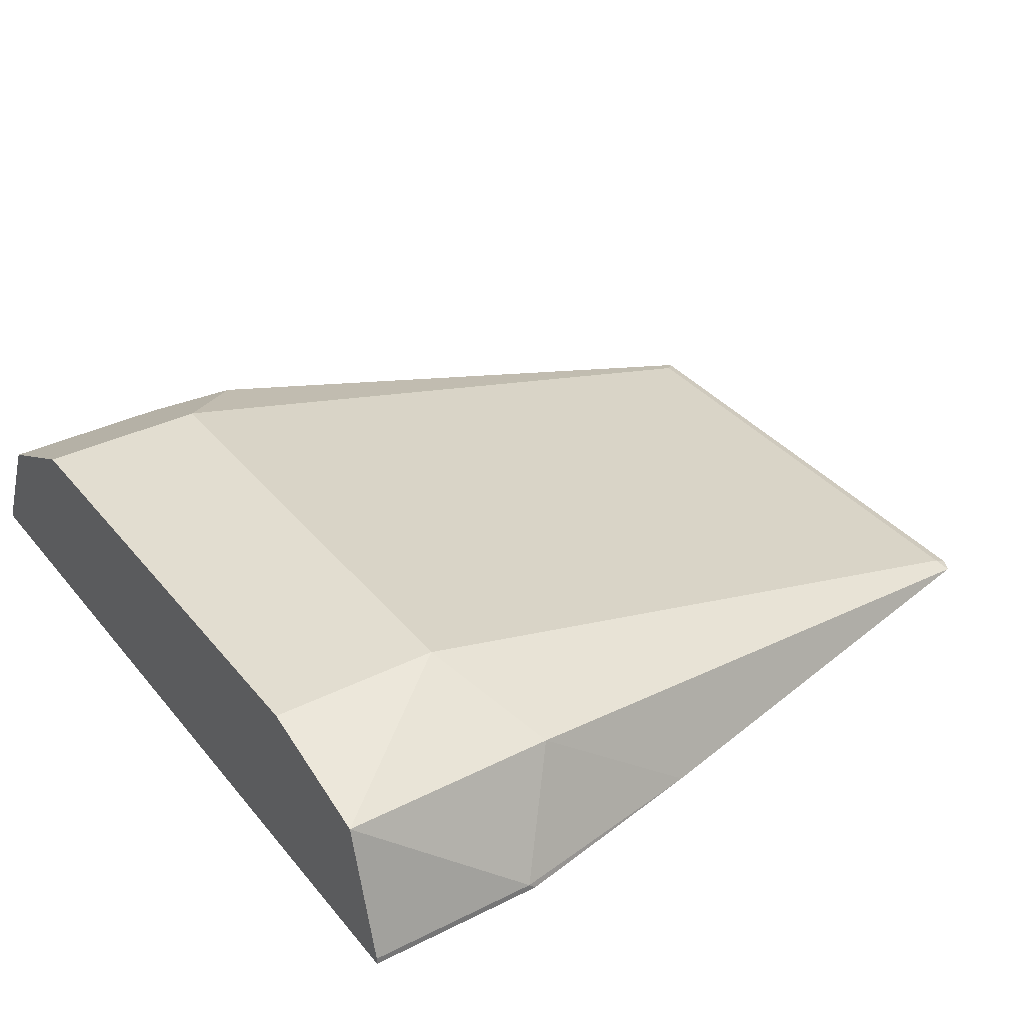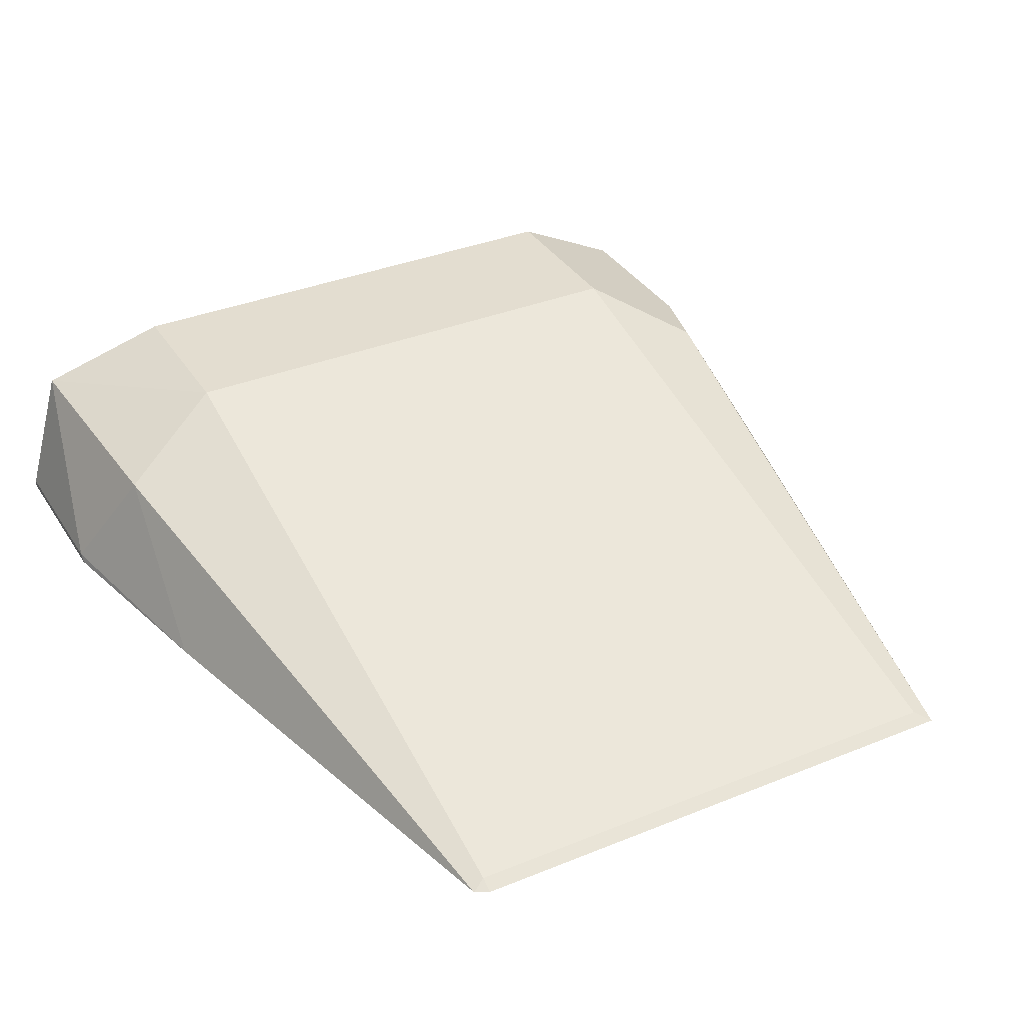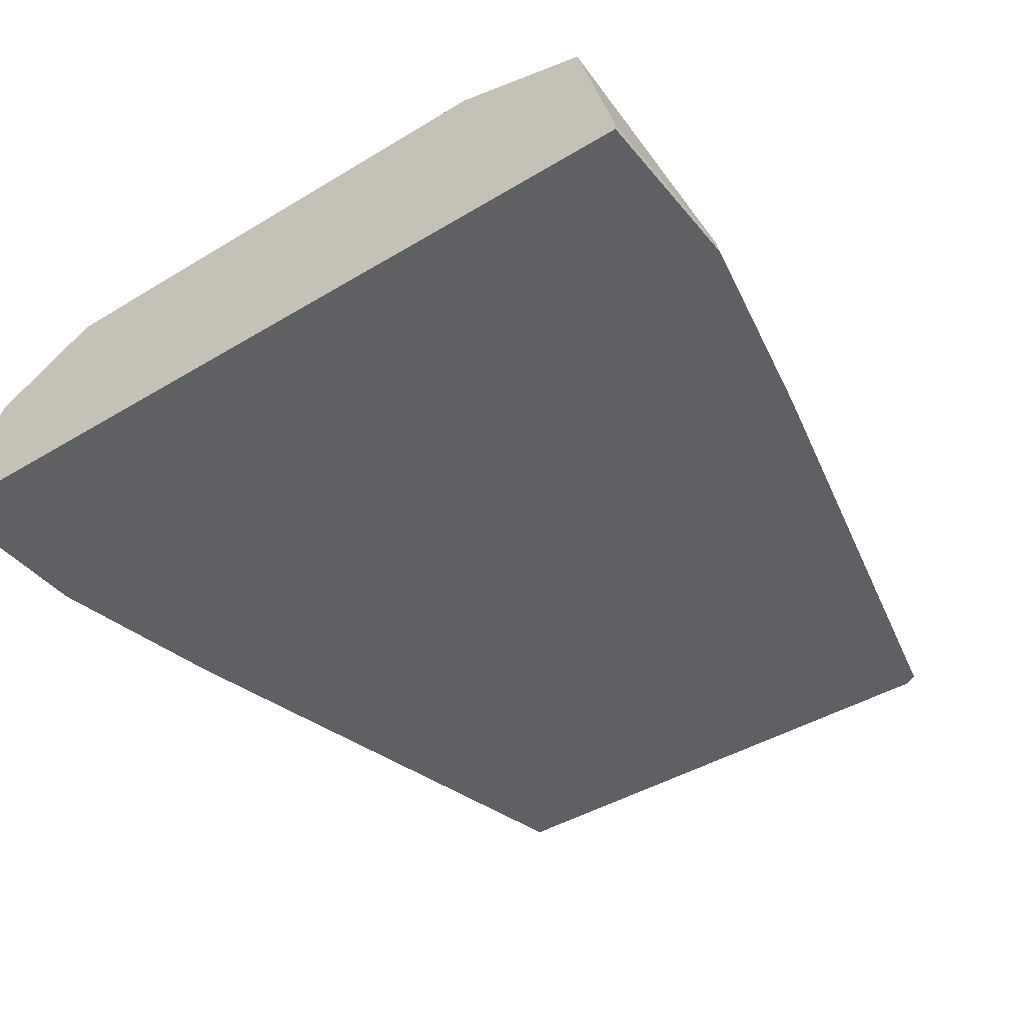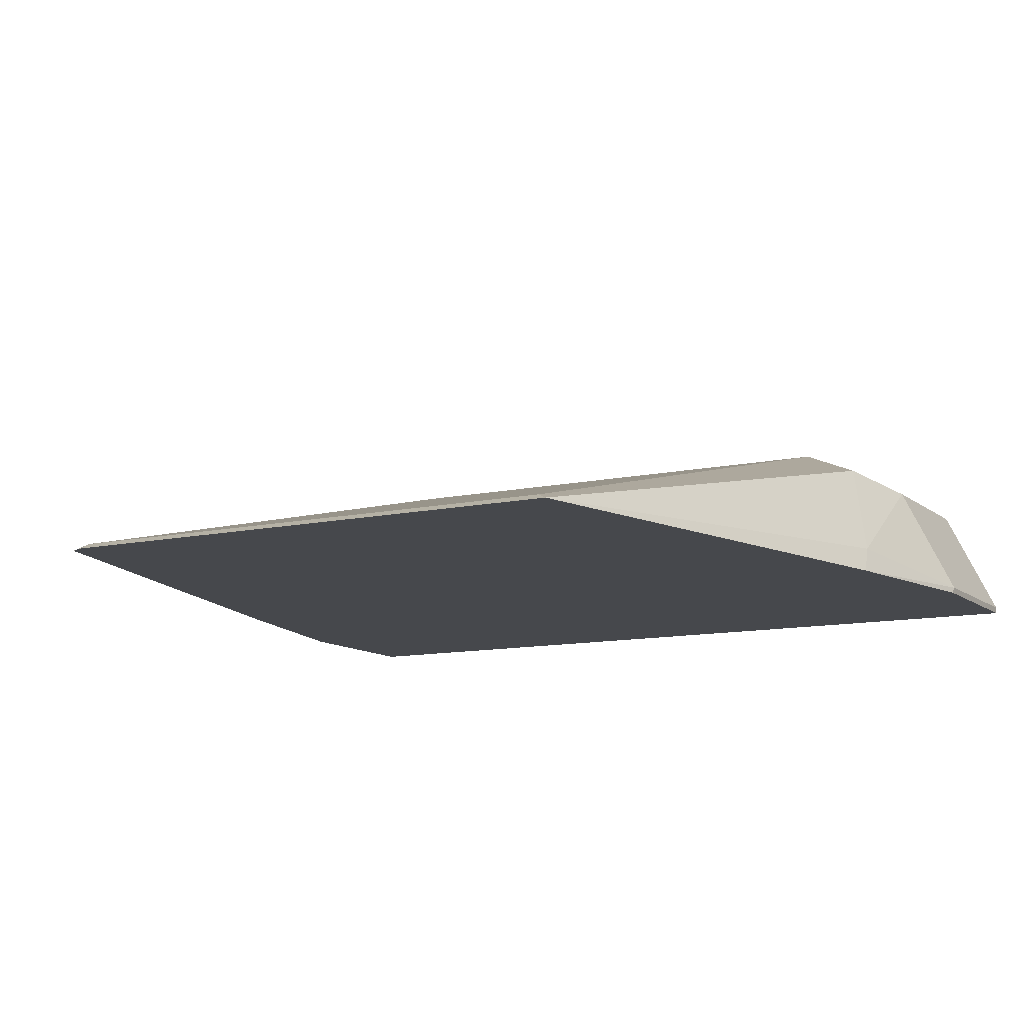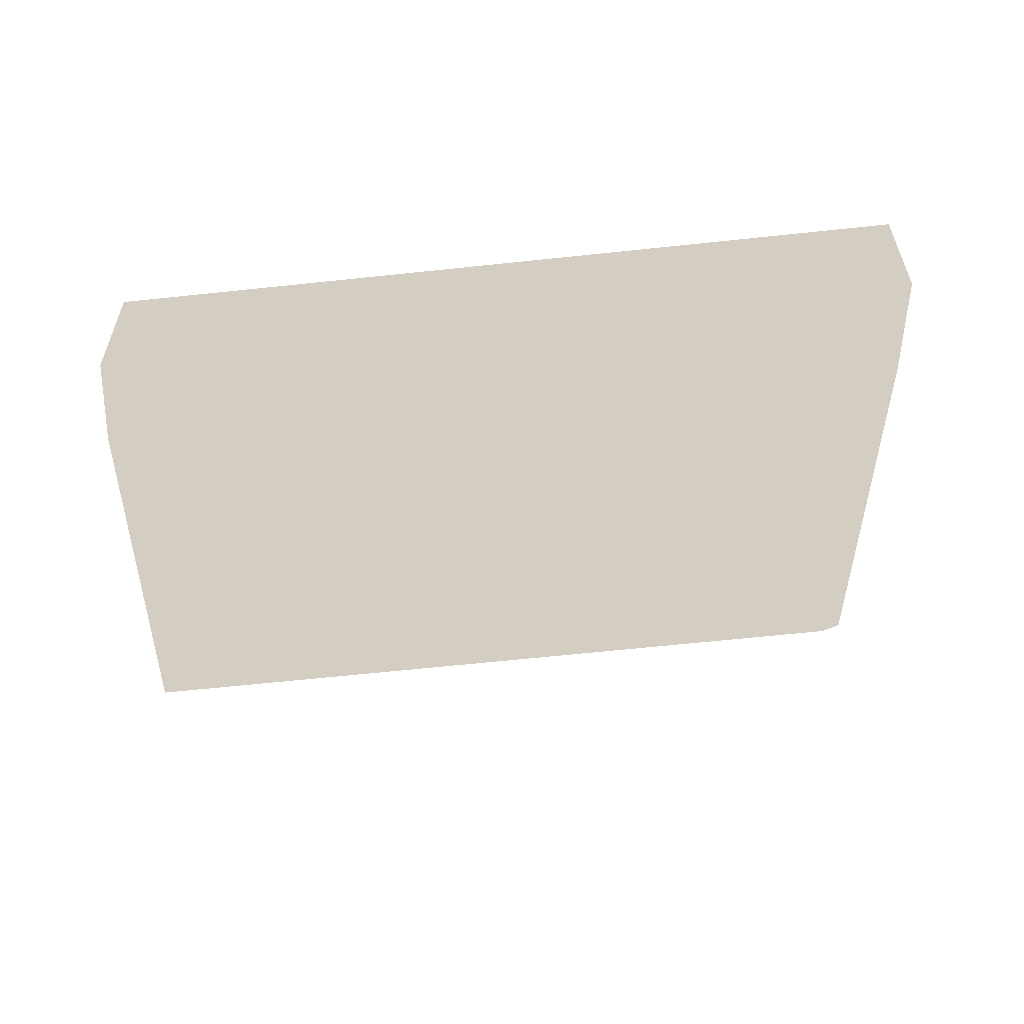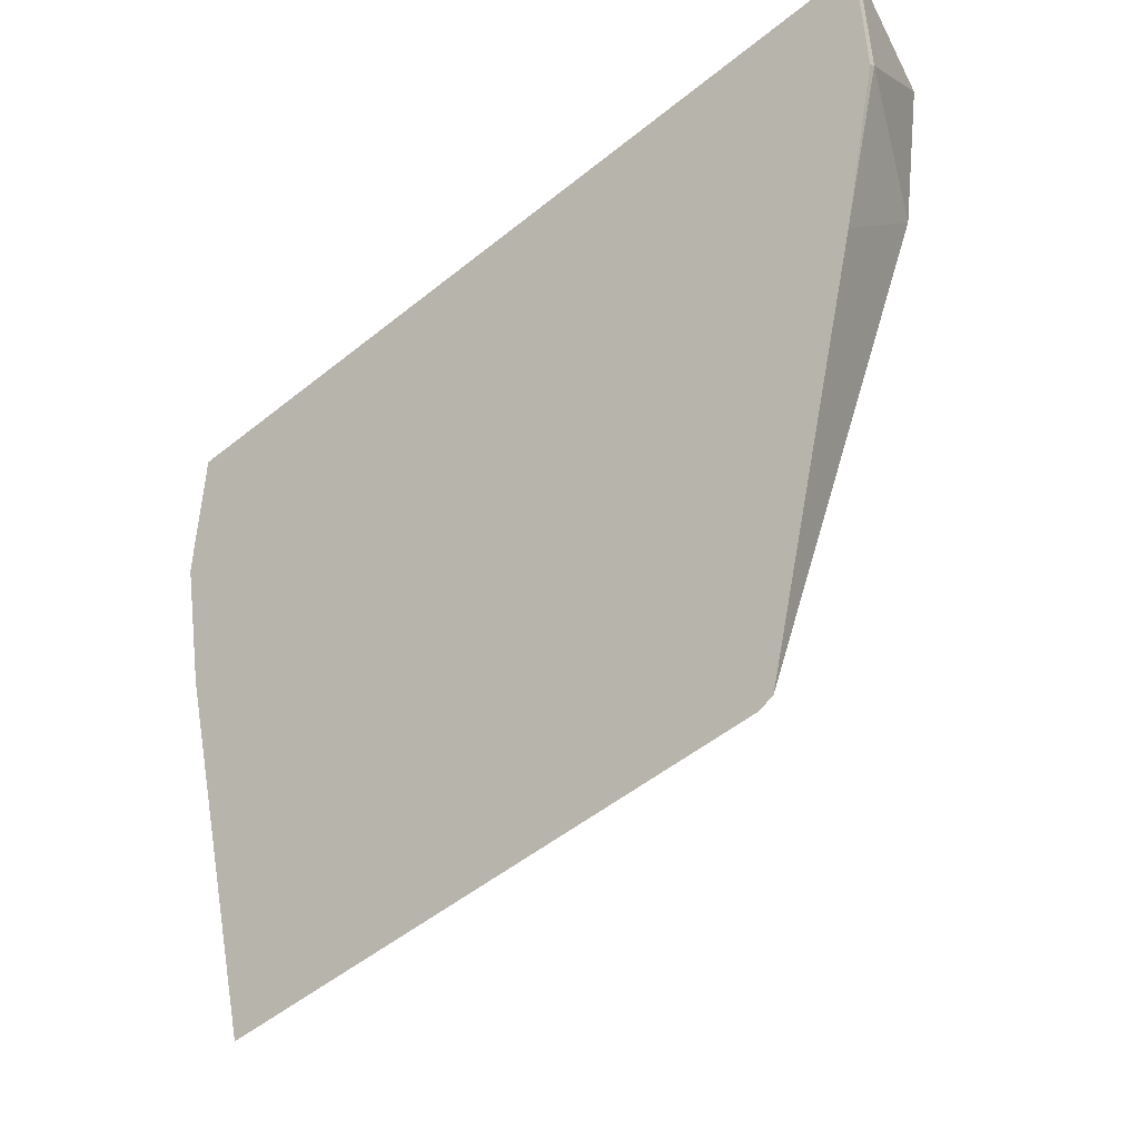
<metadata>
{"format":"obj","ext":"obj","renderer":"f3d","projection":"perspective","resolution":1024,"background":"white","views":[{"elev":35.3,"azim":56.4,"up":"+Y"},{"elev":35.5,"azim":151.8,"up":"+Y"},{"elev":-42.5,"azim":35.9,"up":"+Y"},{"elev":-11.3,"azim":-151.4,"up":"+Y"},{"elev":-62.9,"azim":6.2,"up":"+Z"},{"elev":-49.8,"azim":41.9,"up":"+Z"}]}
</metadata>
<code>
v 0.09243 -0.3697 -0.3084
v 0.08563 -0.3457 -0.3084
v 0.09243 -0.3709 -0.3084
v 0.09243 -0.3697 -0.3389
v 0.06161 -0.3389 -0.3084
v 0.08214 -0.3492 -0.3492
v 0.06161 -0.3389 -0.3389
v -0.06162 -0.3709 -0.3084
v 0.09243 -0.3709 -0.3401
v 0.0844 -0.3709 -0.378
v -0.0308 -0.3389 -0.3084
v 0.06406 -0.3709 -0.4633
v -0.0308 -0.3389 -0.3389
v 0.06161 -0.3697 -0.4621
v -0.06162 -0.3697 -0.3084
v -0.06162 -0.3709 -0.3401
v -0.05133 -0.3492 -0.3084
v -0.04621 -0.3466 -0.3543
v 0.06161 -0.3709 -0.4646
v -0.0308 -0.3697 -0.4621
v -0.03325 -0.3709 -0.4646
v -0.05144 -0.3493 -0.3084
v -0.06162 -0.3697 -0.3389
v -0.05503 -0.3709 -0.3742
v -0.05133 -0.3492 -0.3389
v -0.05391 -0.3659 -0.3697
f 13 20 21
f 12 19 14
f 11 18 17
f 11 13 18
f 7 20 13
f 8 15 23
f 7 14 20
f 7 12 14
f 13 21 18
f 8 23 16
f 14 19 21
f 18 21 26
f 15 22 23
f 16 23 24
f 17 18 25
f 17 25 22
f 18 26 25
f 21 24 26
f 22 25 23
f 23 25 26
f 23 26 24
f 6 12 7
f 14 21 20
f 6 10 12
f 5 13 11
f 5 7 13
f 1 2 5
f 1 5 11
f 1 11 17
f 1 17 22
f 1 22 15
f 1 8 3
f 1 3 9
f 1 9 4
f 1 4 2
f 2 4 6
f 1 15 8
f 2 7 5
f 3 8 16
f 3 16 24
f 3 24 21
f 3 21 19
f 3 19 12
f 3 12 10
f 3 10 9
f 4 9 10
f 4 10 6
f 2 6 7

</code>
